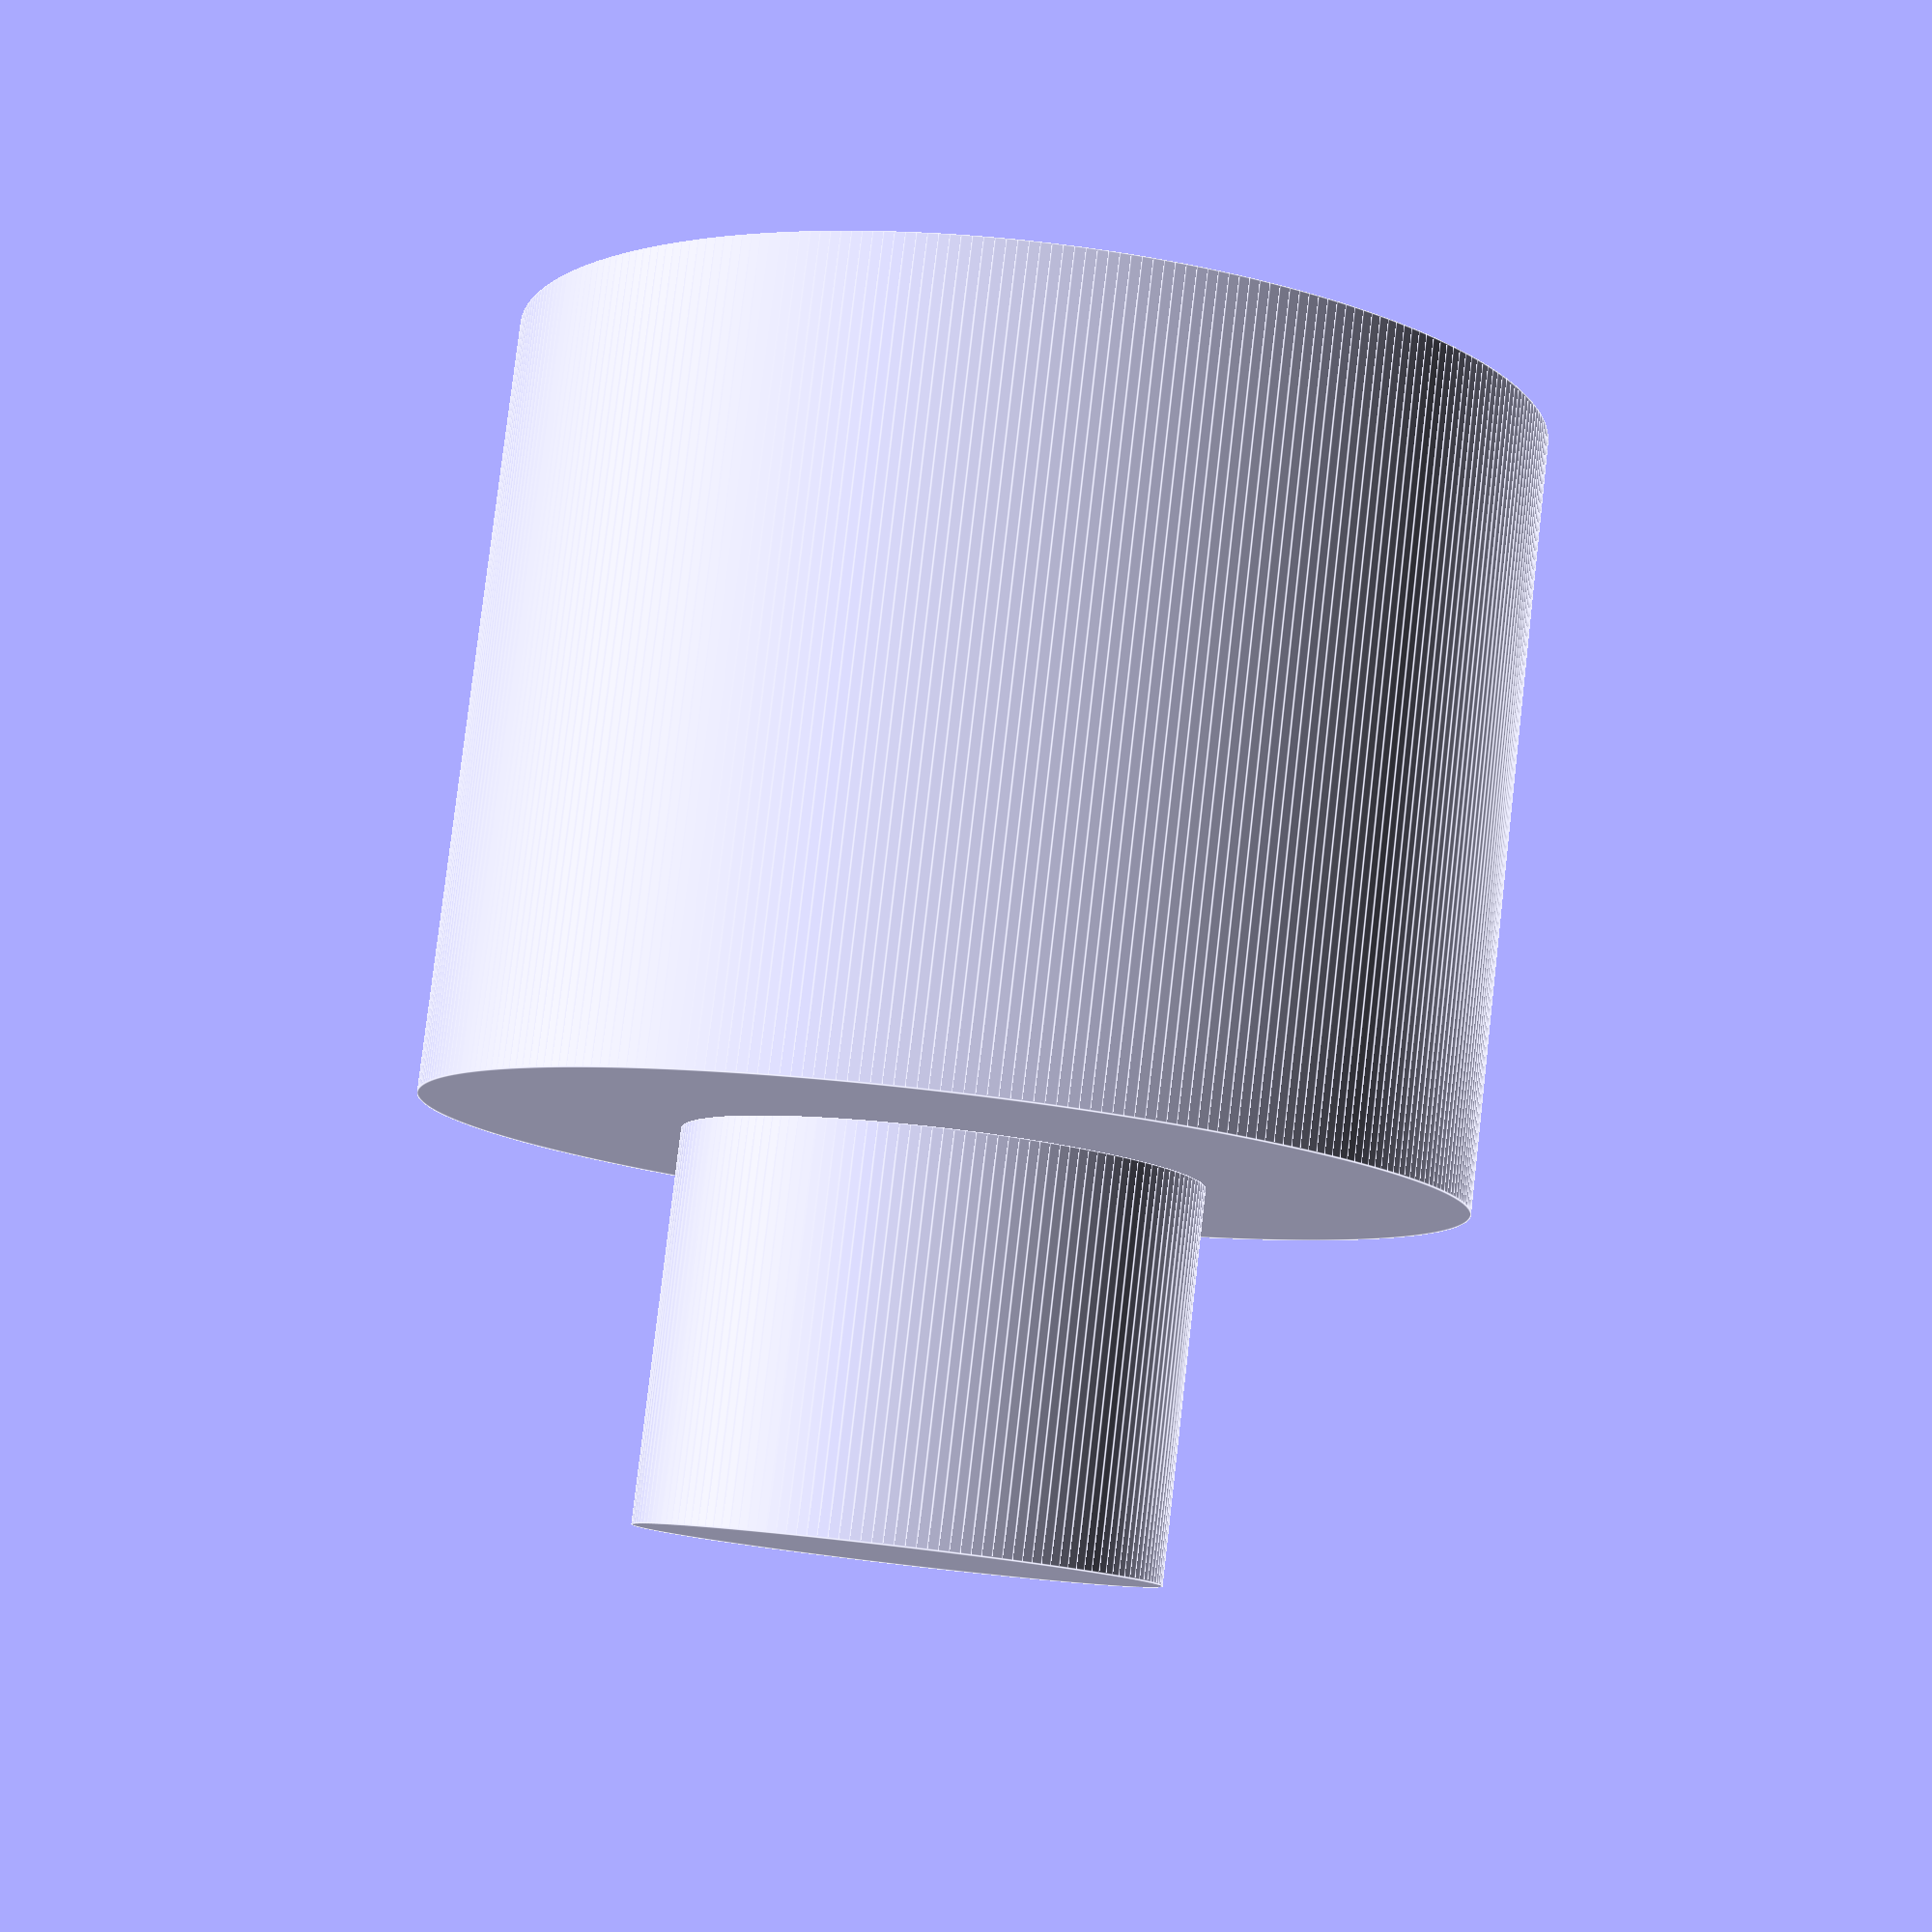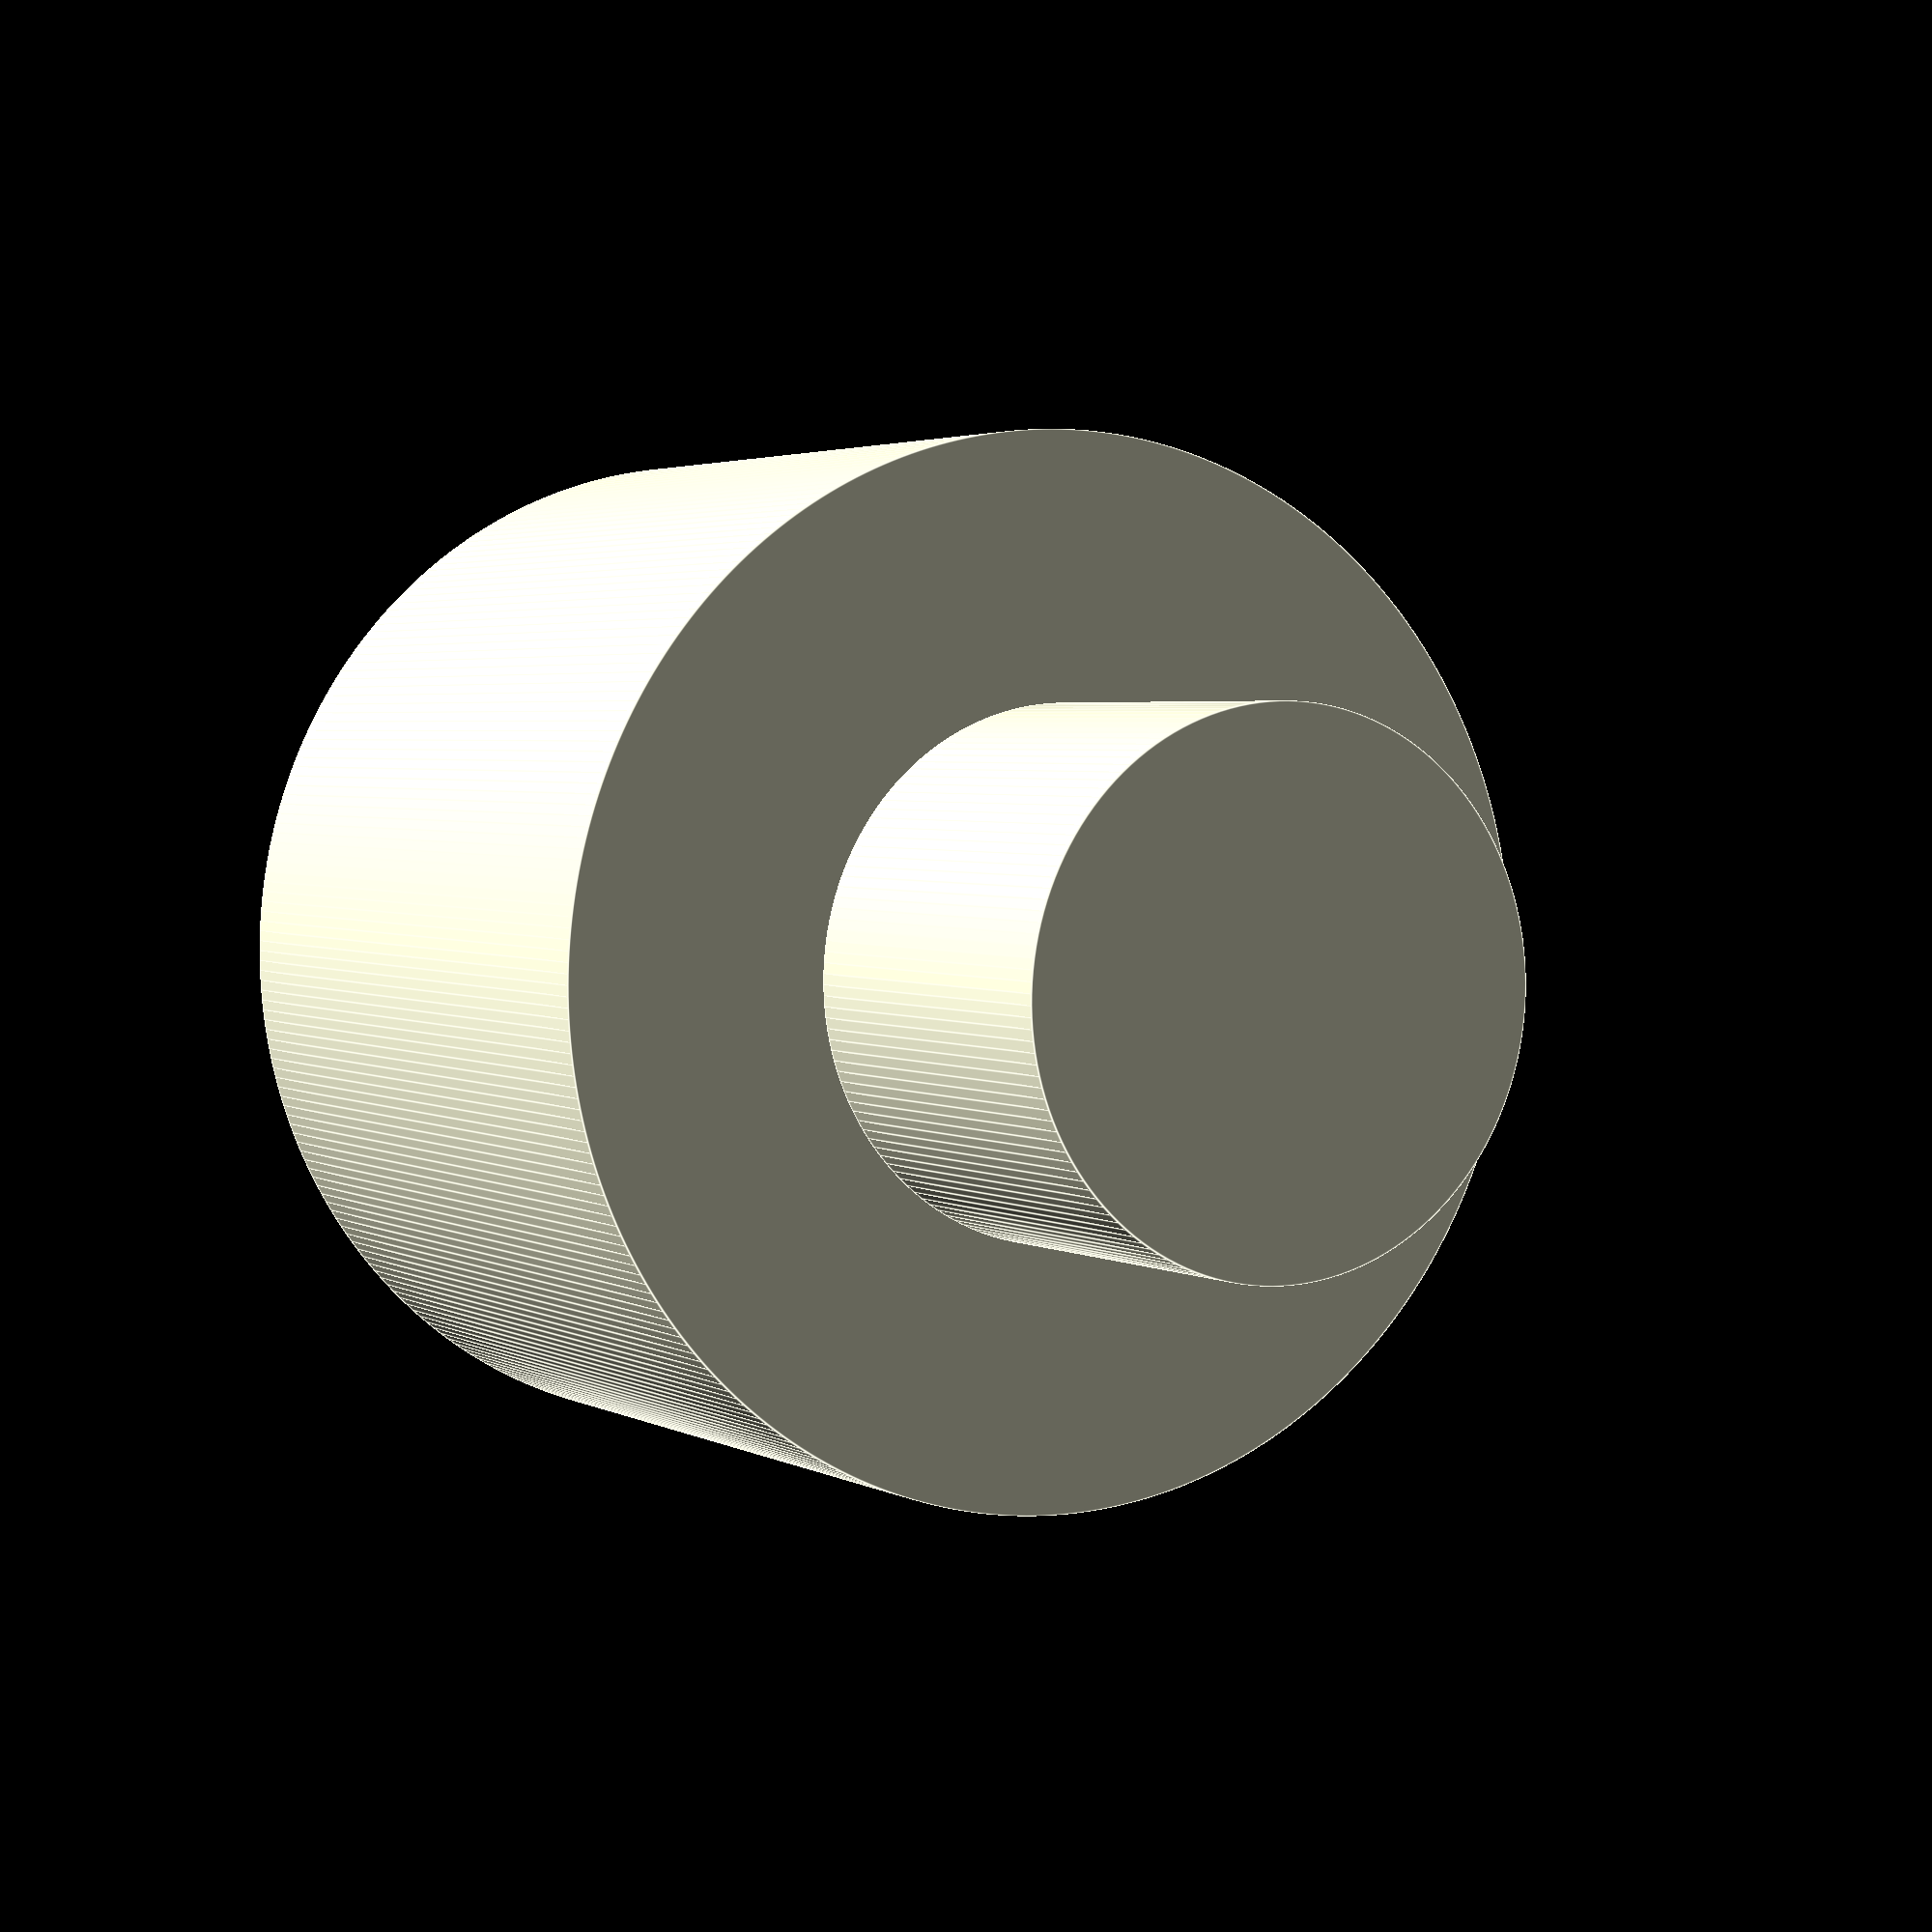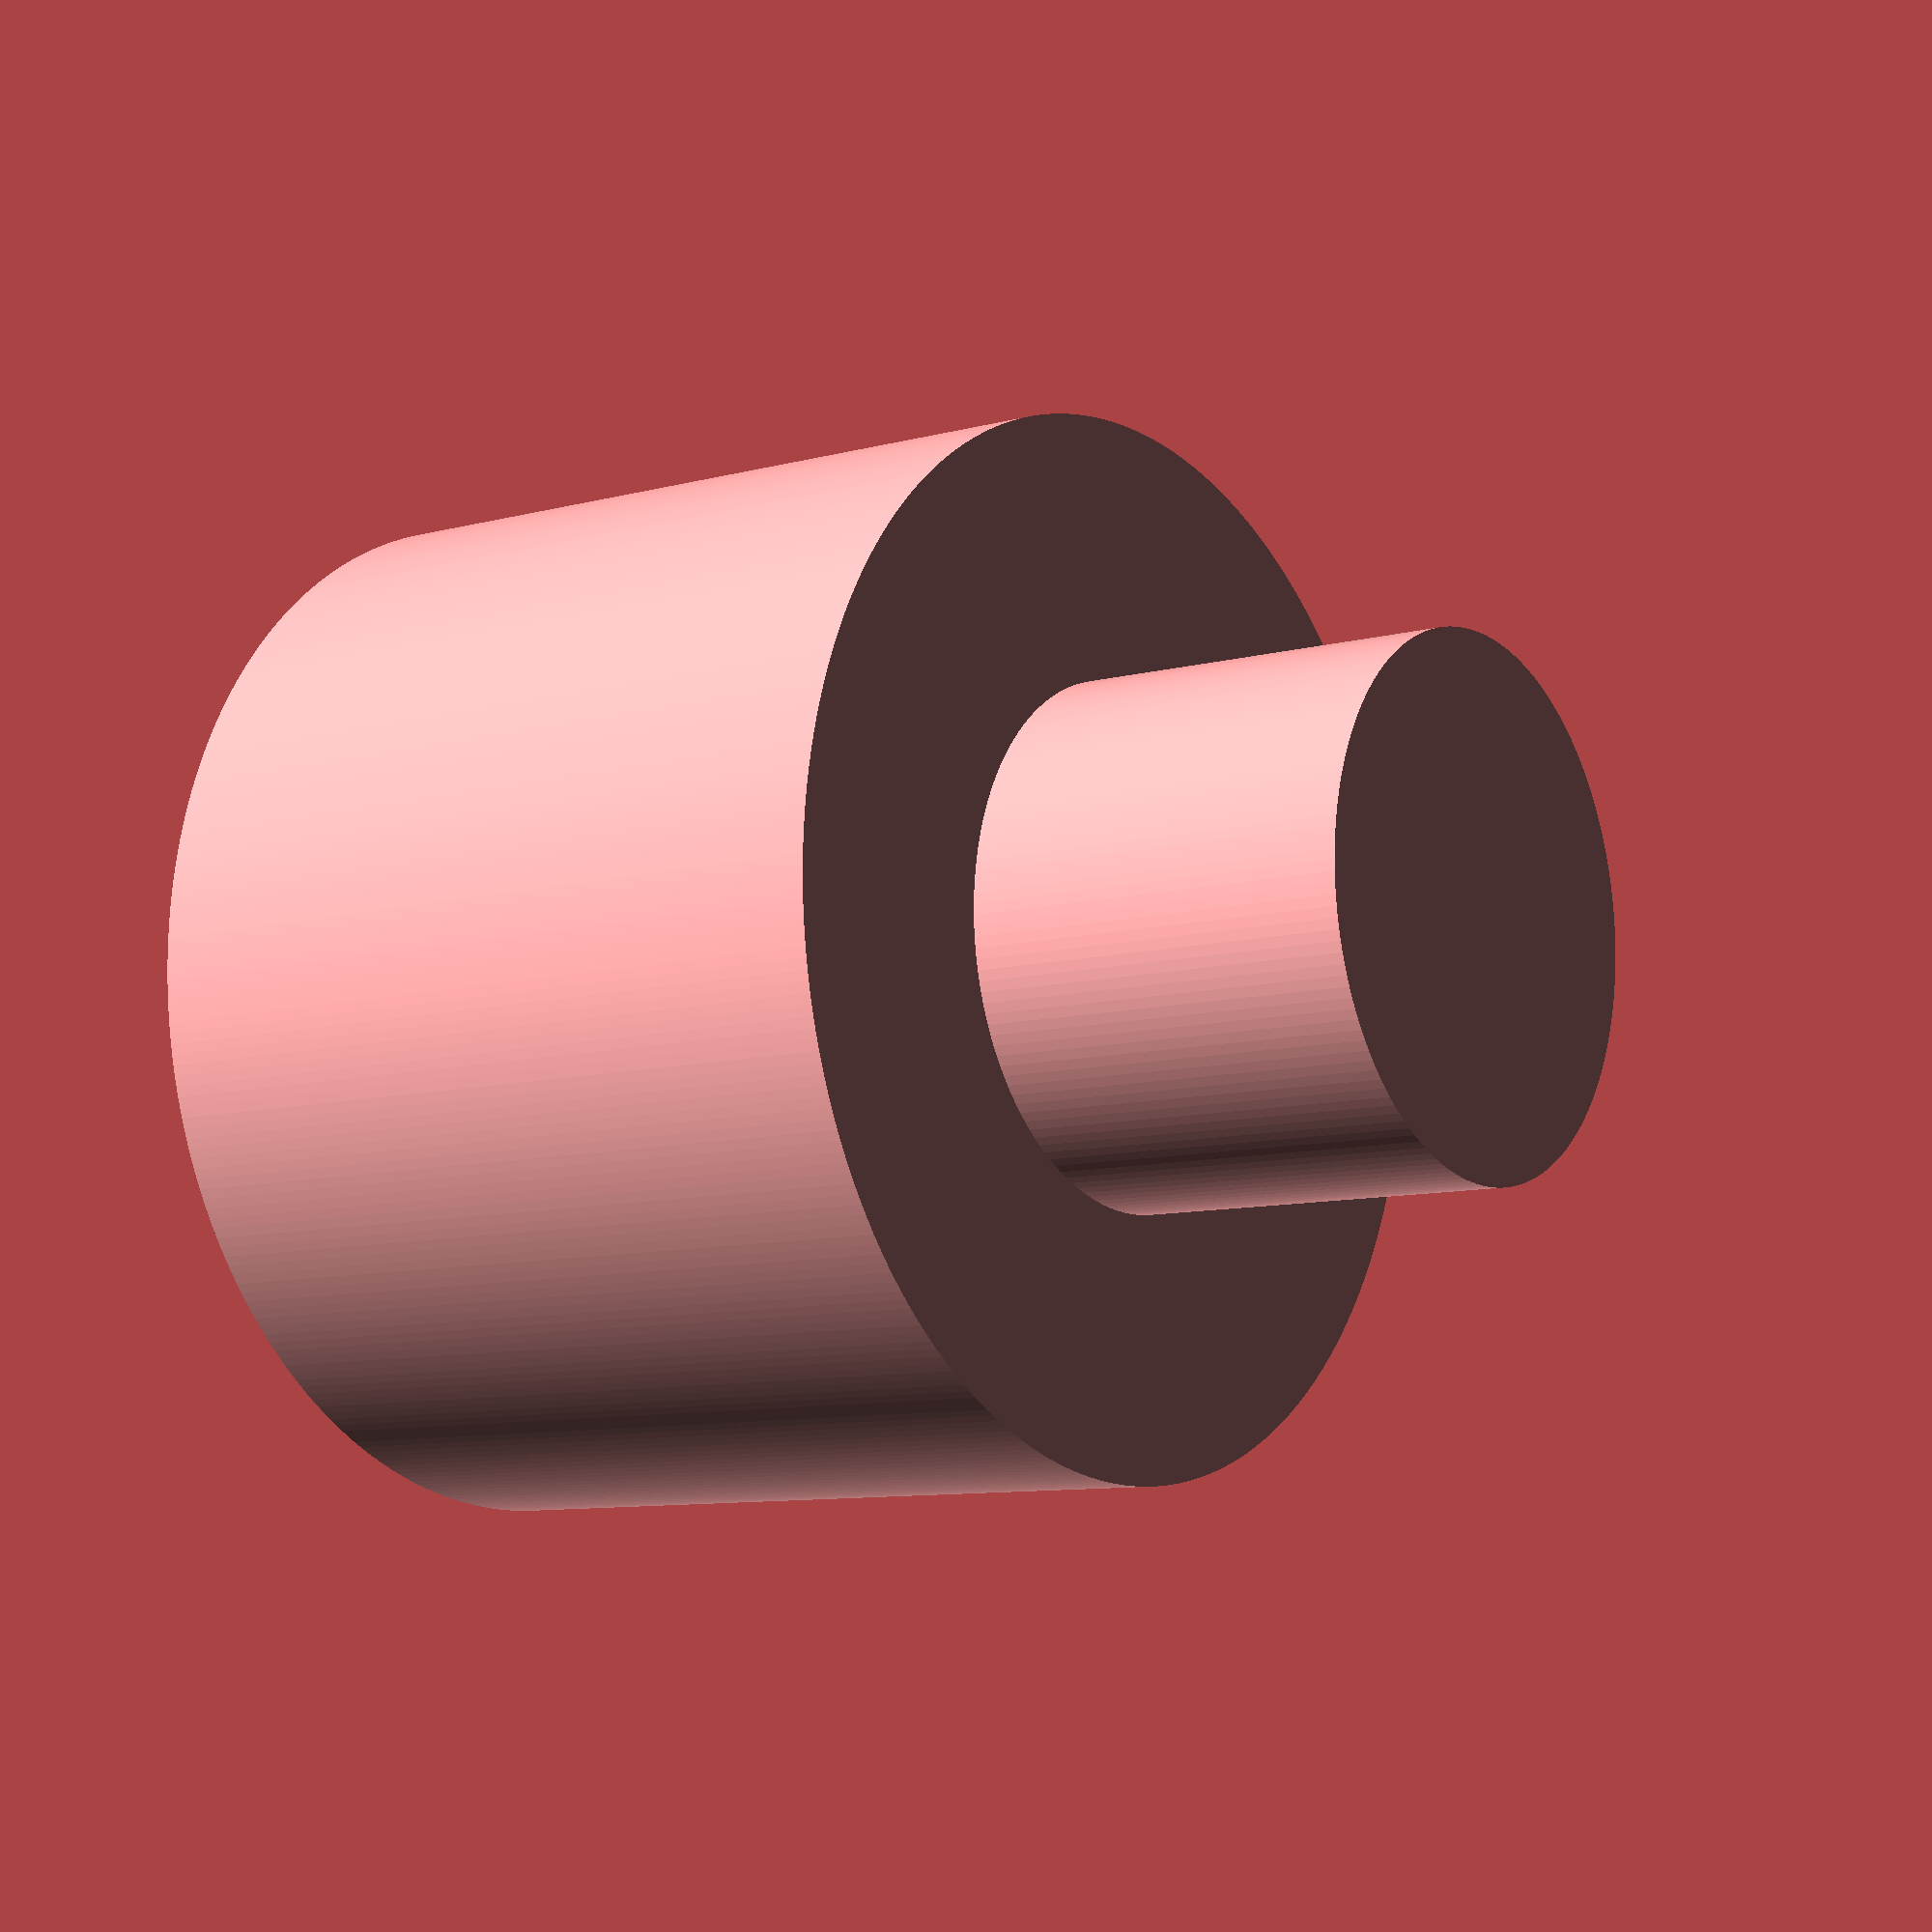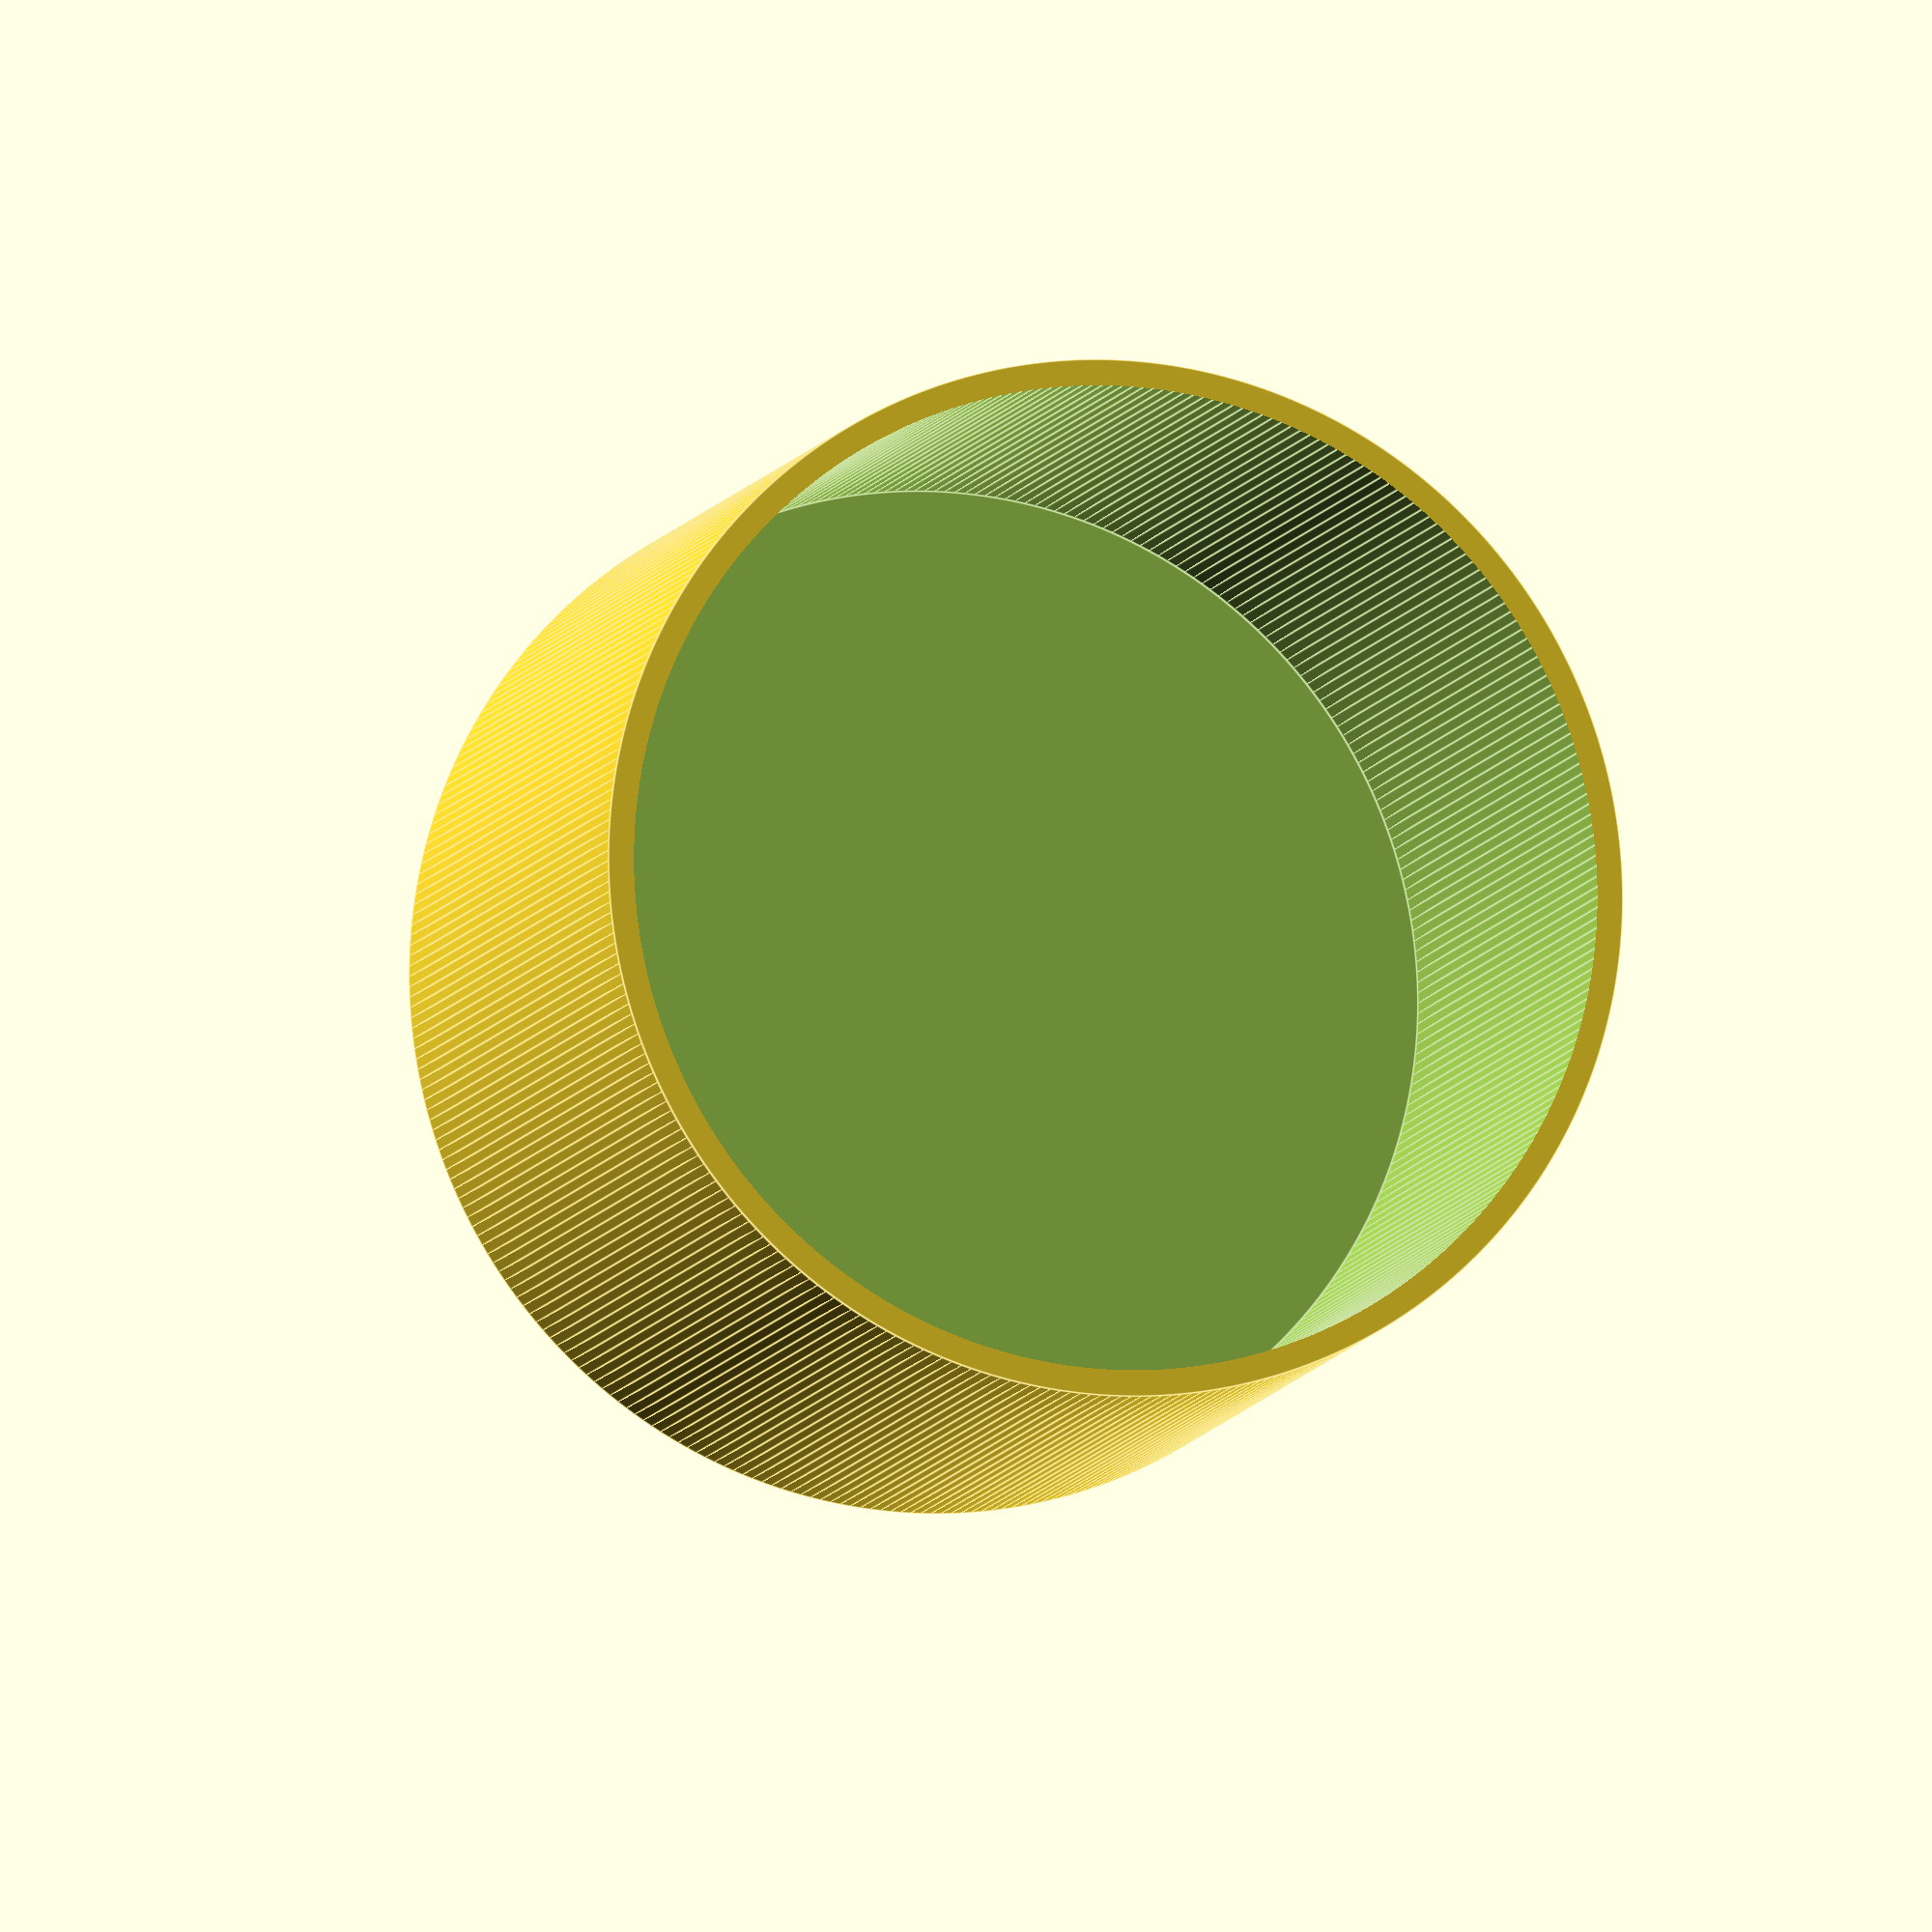
<openscad>
// Rendering values
$fa = 1;
$fs = 0.4;

base_radius = 10;
base_height = 15;

top_radius = 20;
top_height = 30;
top_thickness = 1;

union() {
    cylinder(h = base_height, r = base_radius, center = false);

    difference() {
        translate([0, 0, base_height - 0.001])
        cylinder(h = top_height, r = top_radius, center = false);

        translate([0, 0, base_height + 3])
        cylinder(h = top_height, r = (top_radius - top_thickness), center = false);
    }
}
</openscad>
<views>
elev=99.0 azim=7.7 roll=353.4 proj=p view=edges
elev=177.2 azim=146.5 roll=29.0 proj=p view=edges
elev=9.3 azim=117.4 roll=125.6 proj=p view=solid
elev=8.9 azim=254.0 roll=345.3 proj=o view=edges
</views>
